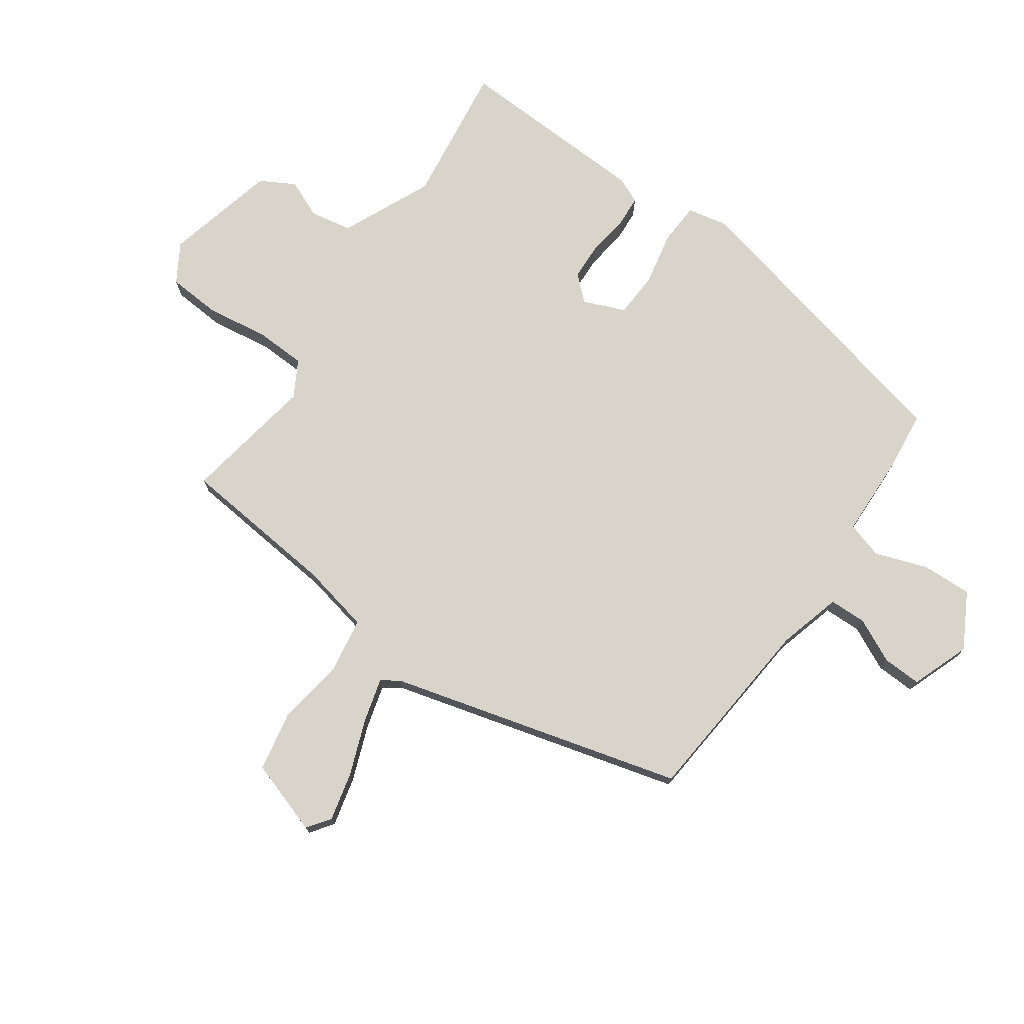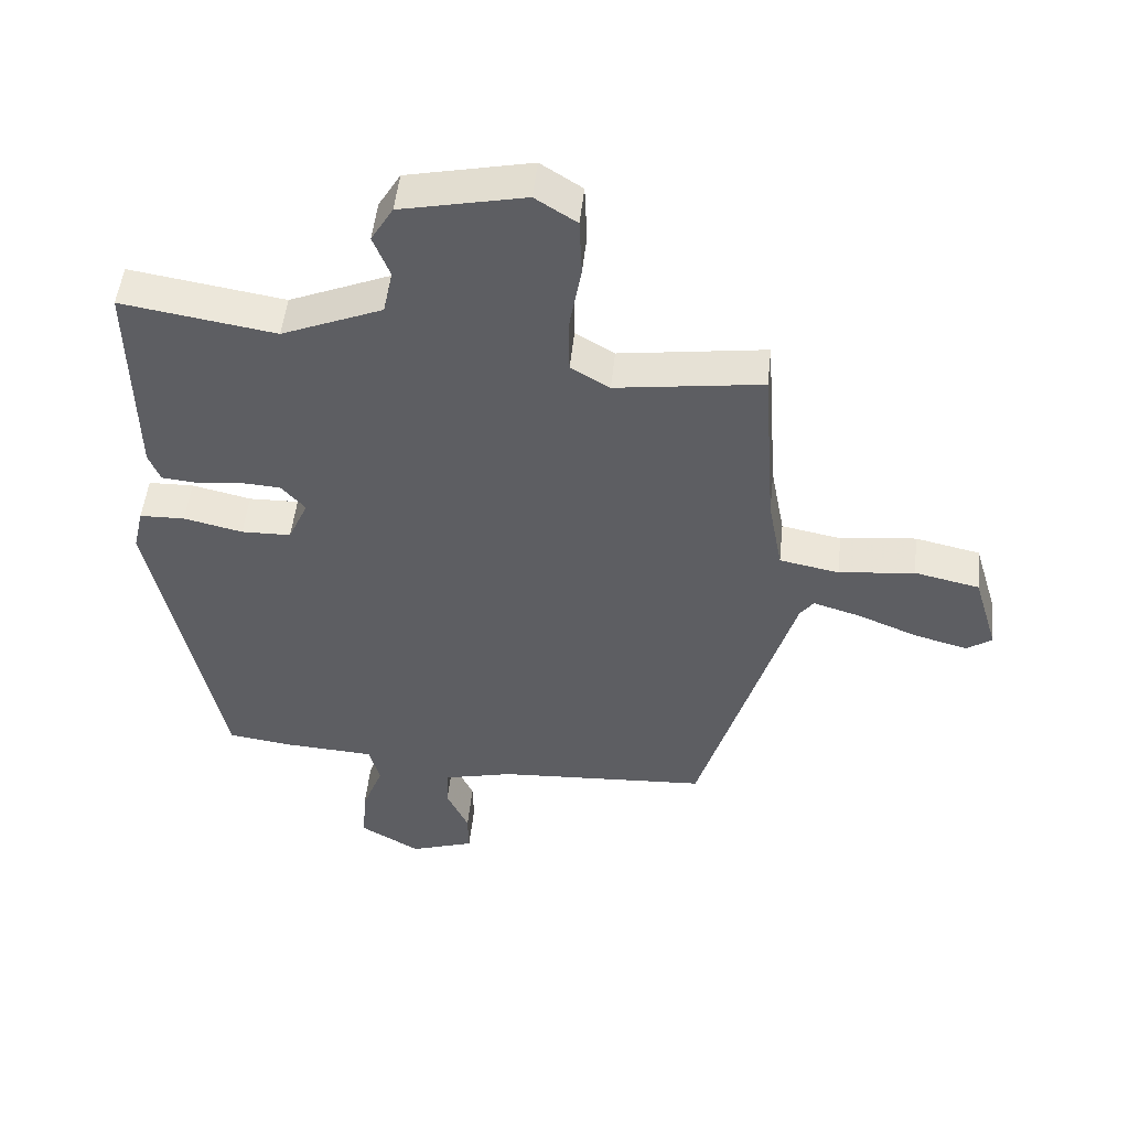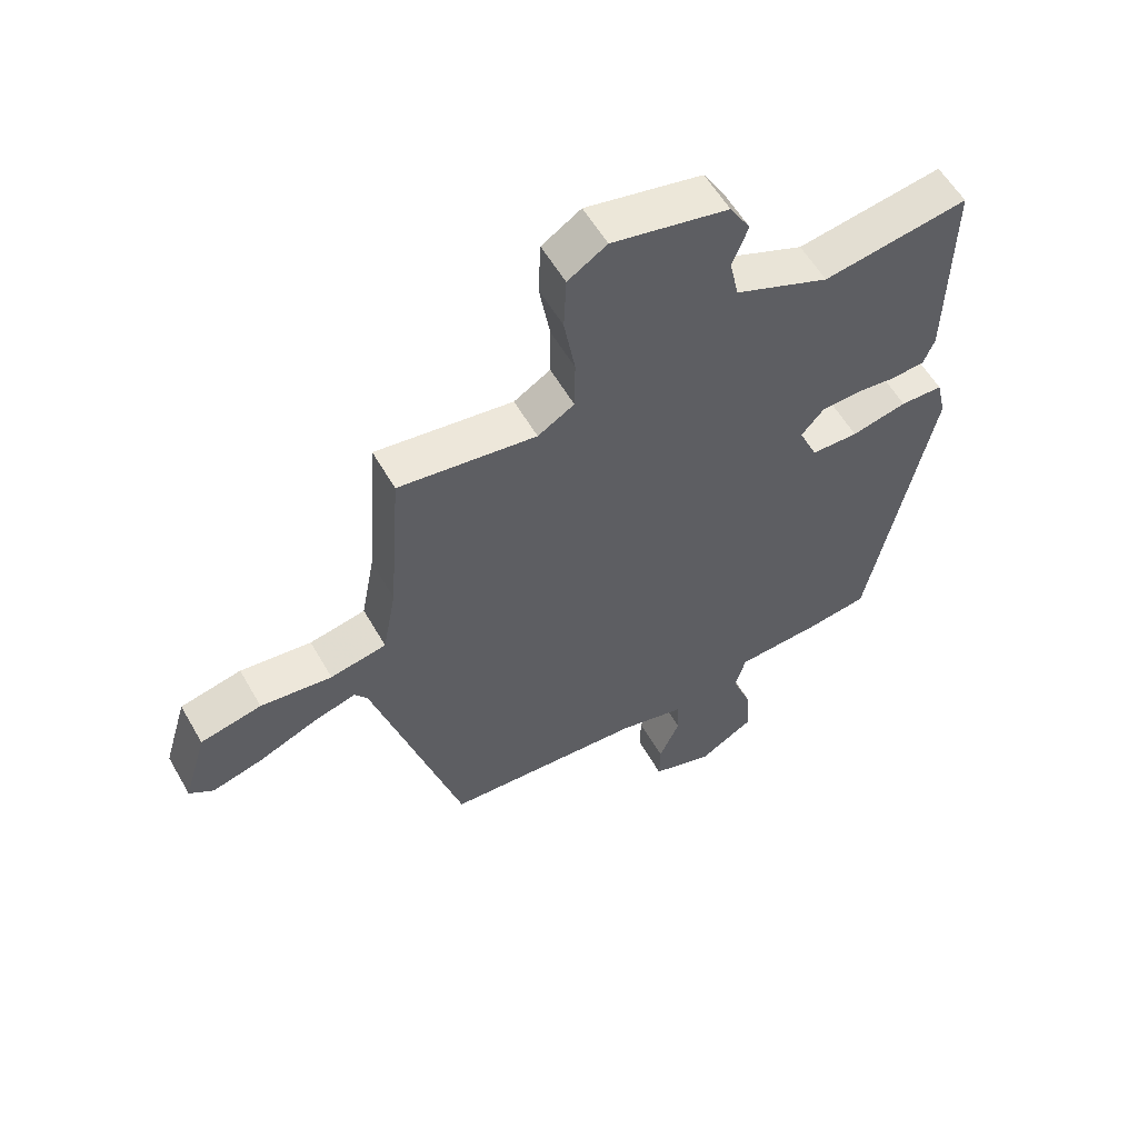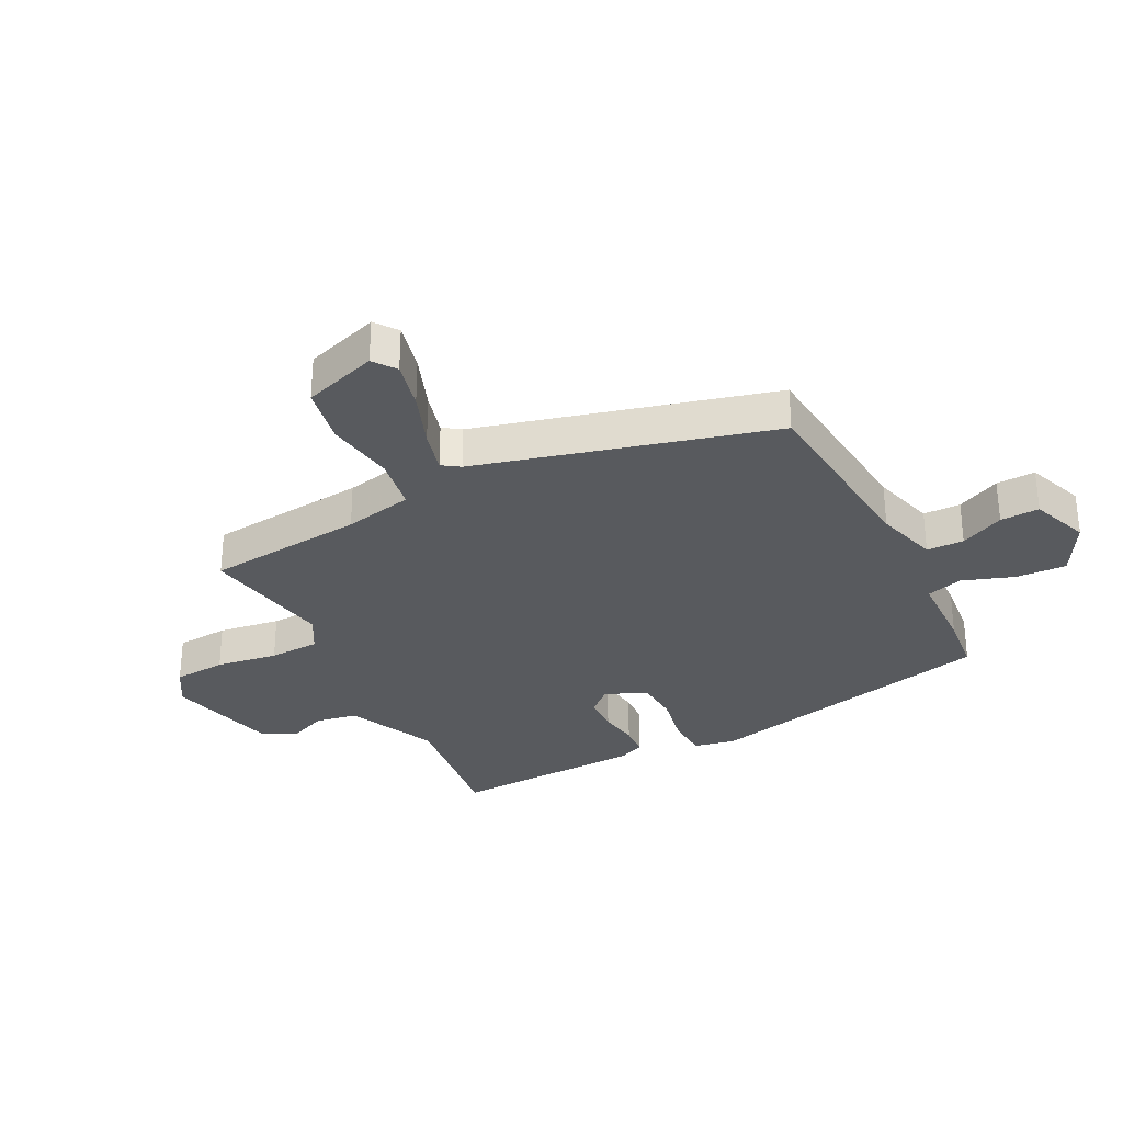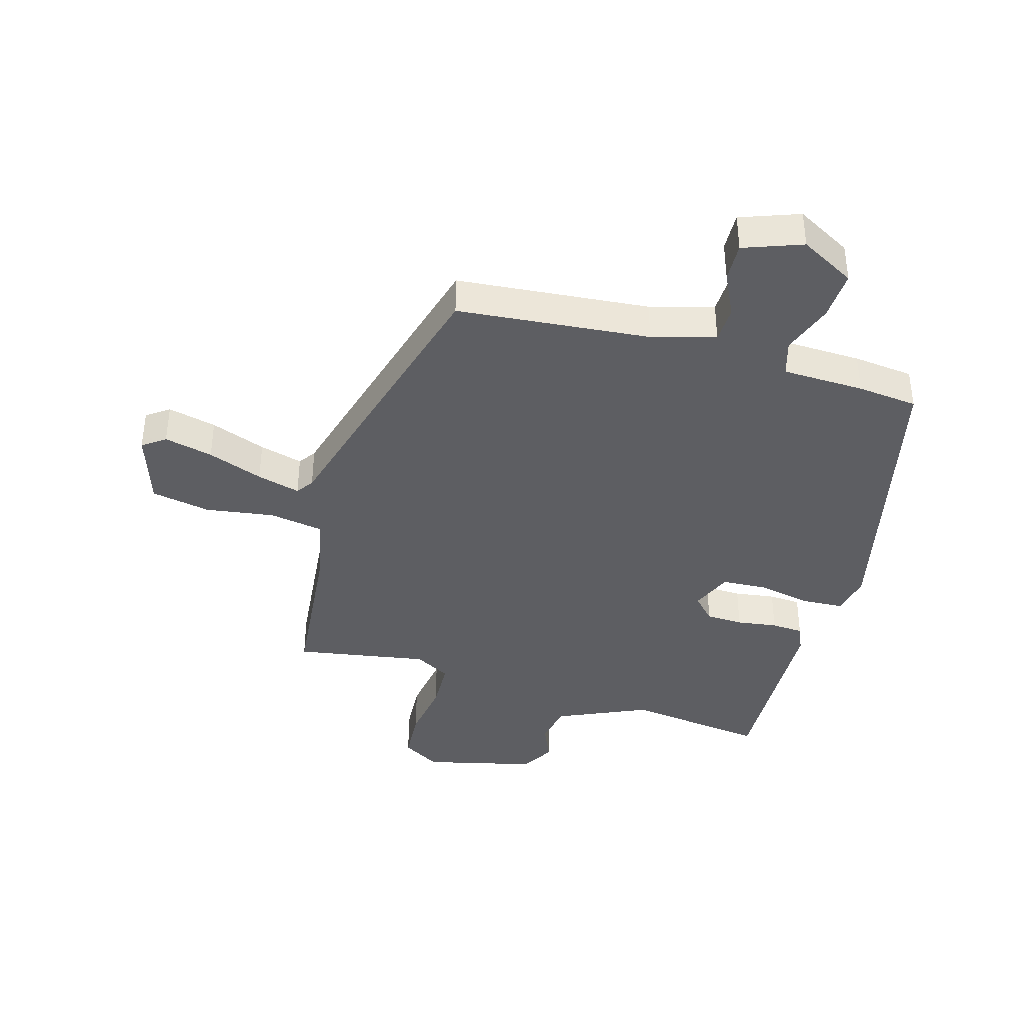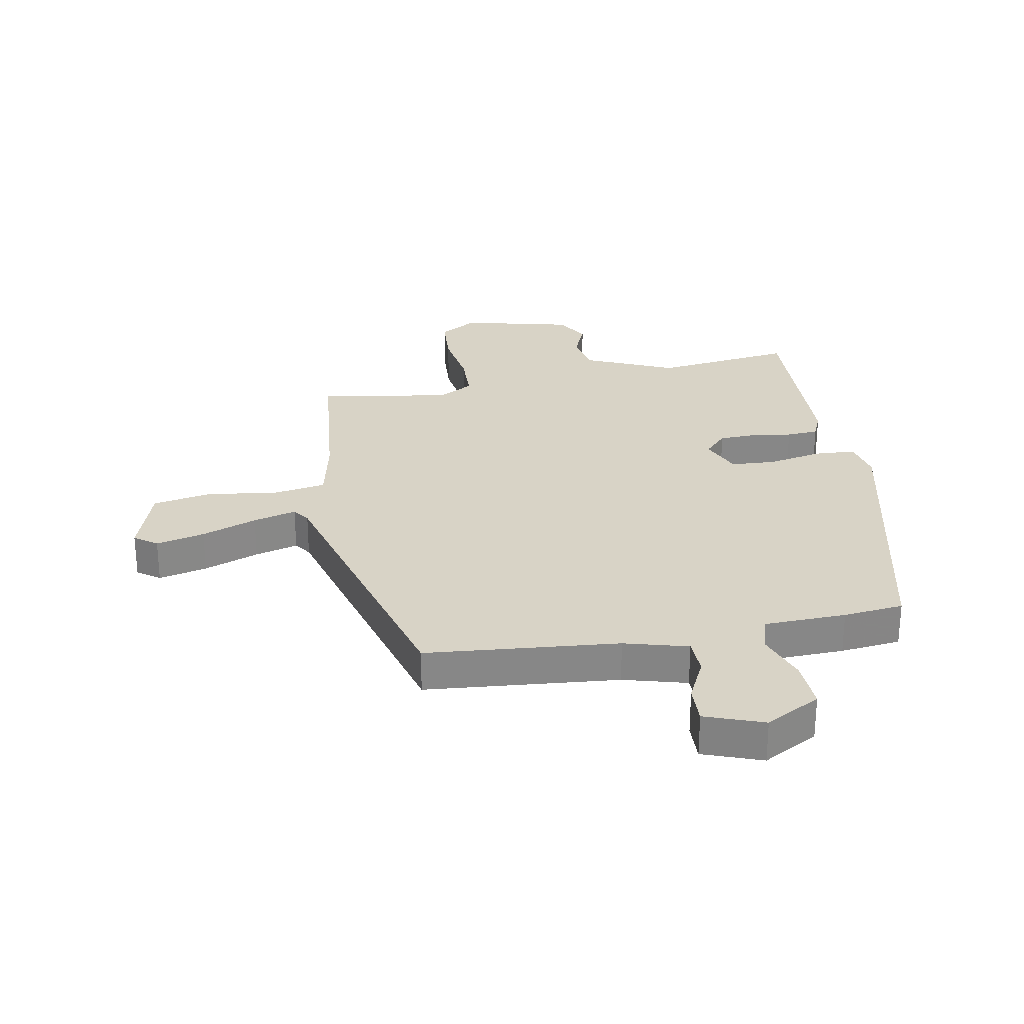
<metadata>
{"format":"obj","ext":"obj","renderer":"f3d","projection":"perspective","resolution":1024,"background":"white","views":[{"elev":74.8,"azim":126.6,"up":"+Y"},{"elev":50.3,"azim":6.1,"up":"+Z"},{"elev":57.3,"azim":150.4,"up":"+Z"},{"elev":-30.7,"azim":118.7,"up":"+Y"},{"elev":-39.1,"azim":165.4,"up":"+Y"},{"elev":27.9,"azim":171.0,"up":"+Y"}]}
</metadata>
<code>
v -0.5 0.07 0.563
v -0.262 0.07 0.525
v -0.107 0.07 0.59
v -0.092 0.07 0.66
v -0.118 0.07 0.726
v -0.084 0.07 0.783
v 0.107 0.07 0.824
v 0.171 0.07 0.783
v 0.175 0.07 0.693
v 0.157 0.07 0.588
v 0.158 0.07 0.502
v 0.218 0.07 0.466
v 0.444 0.07 0.498
v 0.464 0.07 0.228
v 0.486 0.07 0.11
v 0.578 0.07 0.092
v 0.695 0.07 0.106
v 0.795 0.07 0.084
v 0.833 0.07 -0.043
v 0.794 0.07 -0.07
v 0.712 0.07 -0.048
v 0.619 0.07 -0.01
v 0.546 0.07 0.012
v 0.525 0.07 -0.017
v 0.379 0.07 -0.509
v 0.052 0.07 -0.53
v -0.056 0.07 -0.557
v -0.059 0.07 -0.62
v -0.025 0.07 -0.695
v -0.024 0.07 -0.761
v -0.124 0.07 -0.795
v -0.216 0.07 -0.741
v -0.21 0.07 -0.656
v -0.177 0.07 -0.569
v -0.194 0.07 -0.507
v -0.333 0.07 -0.499
v -0.435 0.07 -0.485
v -0.539 0.07 0.022
v -0.523 0.07 0.091
v -0.453 0.07 0.093
v -0.362 0.07 0.072
v -0.285 0.07 0.074
v -0.254 0.07 0.144
v -0.291 0.07 0.186
v -0.354 0.07 0.19
v -0.423 0.07 0.182
v -0.477 0.07 0.187
v -0.495 0.07 0.232
v -0.5 0 0.563
v -0.262 0 0.525
v -0.107 0 0.59
v -0.092 0 0.66
v -0.118 0 0.726
v -0.084 0 0.783
v 0.107 0 0.824
v 0.171 0 0.783
v 0.175 0 0.693
v 0.157 0 0.588
v 0.158 0 0.502
v 0.218 0 0.466
v 0.444 0 0.498
v 0.464 0 0.228
v 0.486 0 0.11
v 0.578 0 0.092
v 0.695 0 0.106
v 0.795 0 0.084
v 0.833 0 -0.043
v 0.794 0 -0.07
v 0.712 0 -0.048
v 0.619 0 -0.01
v 0.546 0 0.012
v 0.525 0 -0.017
v 0.379 0 -0.509
v 0.052 0 -0.53
v -0.056 0 -0.557
v -0.059 0 -0.62
v -0.025 0 -0.695
v -0.024 0 -0.761
v -0.124 0 -0.795
v -0.216 0 -0.741
v -0.21 0 -0.656
v -0.177 0 -0.569
v -0.194 0 -0.507
v -0.333 0 -0.499
v -0.435 0 -0.485
v -0.539 0 0.022
v -0.523 0 0.091
v -0.453 0 0.093
v -0.362 0 0.072
v -0.285 0 0.074
v -0.254 0 0.144
v -0.291 0 0.186
v -0.354 0 0.19
v -0.423 0 0.182
v -0.477 0 0.187
v -0.495 0 0.232
f 48 1 2
f 47 48 2
f 46 47 2
f 45 46 2
f 44 45 2 3
f 43 44 3
f 39 40 41
f 38 39 41
f 37 38 41
f 36 37 41
f 35 36 41
f 35 41 42
f 34 35 42 43
f 32 33 34
f 31 32 34
f 30 31 34
f 29 30 34
f 28 29 34
f 34 43 3
f 28 34 3
f 27 28 3
f 24 25 26
f 27 3 4
f 26 27 4
f 24 26 4
f 23 24 4
f 20 21 22
f 19 20 22
f 18 19 22
f 17 18 22
f 16 17 22
f 15 16 22 23
f 12 13 14
f 11 12 14 15
f 8 9 10
f 7 8 10
f 6 7 10
f 5 6 10
f 4 5 10
f 4 10 11
f 4 11 15 23
f 50 49 96
f 50 96 95
f 50 95 94
f 50 94 93
f 51 50 93 92
f 51 92 91
f 89 88 87
f 89 87 86
f 89 86 85
f 89 85 84
f 89 84 83
f 90 89 83
f 91 90 83 82
f 82 81 80
f 82 80 79
f 82 79 78
f 82 78 77
f 82 77 76
f 51 91 82
f 51 82 76
f 51 76 75
f 74 73 72
f 52 51 75
f 52 75 74
f 52 74 72
f 52 72 71
f 70 69 68
f 70 68 67
f 70 67 66
f 70 66 65
f 70 65 64
f 71 70 64 63
f 62 61 60
f 63 62 60 59
f 58 57 56
f 58 56 55
f 58 55 54
f 58 54 53
f 58 53 52
f 59 58 52
f 71 63 59 52
f 1 49 50 2
f 2 50 51 3
f 3 51 52 4
f 4 52 53 5
f 5 53 54 6
f 6 54 55 7
f 7 55 56 8
f 8 56 57 9
f 9 57 58 10
f 10 58 59 11
f 11 59 60 12
f 12 60 61 13
f 13 61 62 14
f 14 62 63 15
f 15 63 64 16
f 16 64 65 17
f 17 65 66 18
f 18 66 67 19
f 19 67 68 20
f 20 68 69 21
f 21 69 70 22
f 22 70 71 23
f 23 71 72 24
f 24 72 73 25
f 25 73 74 26
f 26 74 75 27
f 27 75 76 28
f 28 76 77 29
f 29 77 78 30
f 30 78 79 31
f 31 79 80 32
f 32 80 81 33
f 33 81 82 34
f 34 82 83 35
f 35 83 84 36
f 36 84 85 37
f 37 85 86 38
f 38 86 87 39
f 39 87 88 40
f 40 88 89 41
f 41 89 90 42
f 42 90 91 43
f 43 91 92 44
f 44 92 93 45
f 45 93 94 46
f 46 94 95 47
f 47 95 96 48
f 48 96 49 1

</code>
